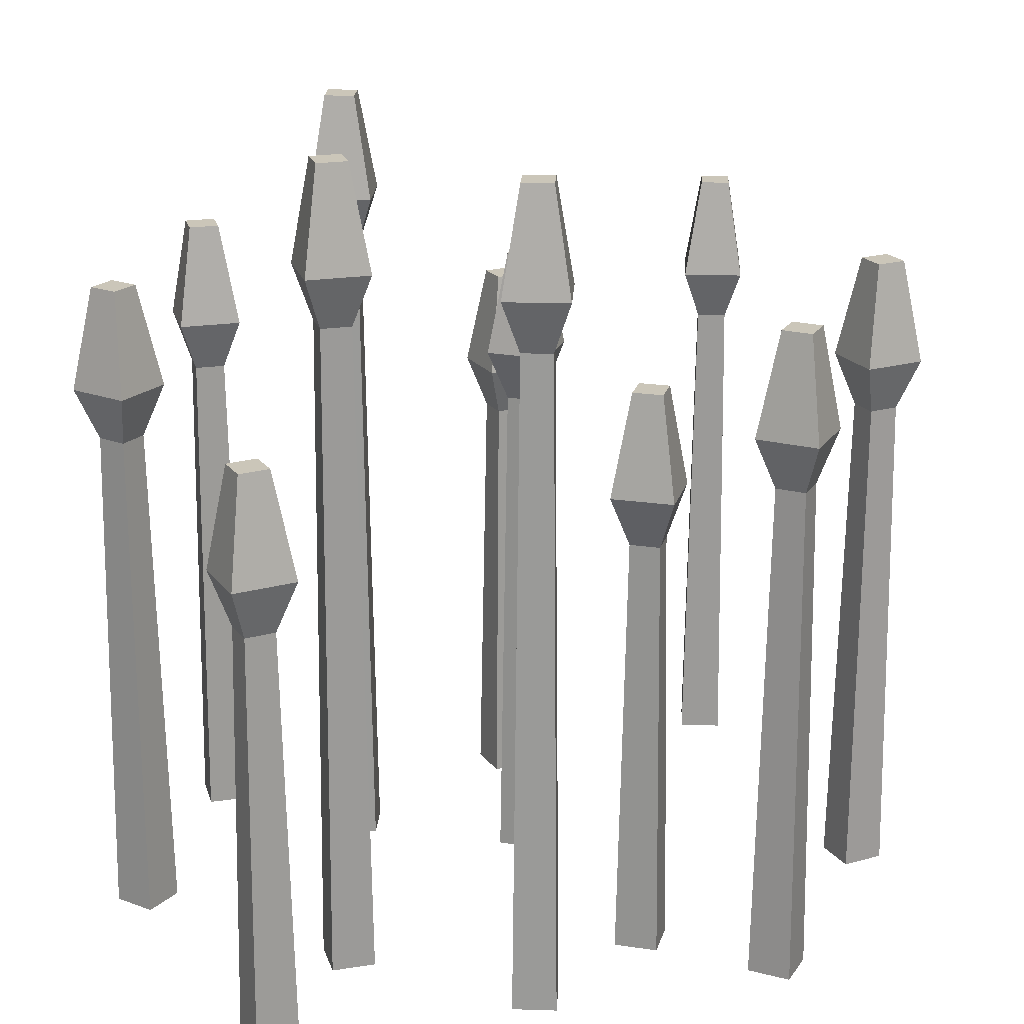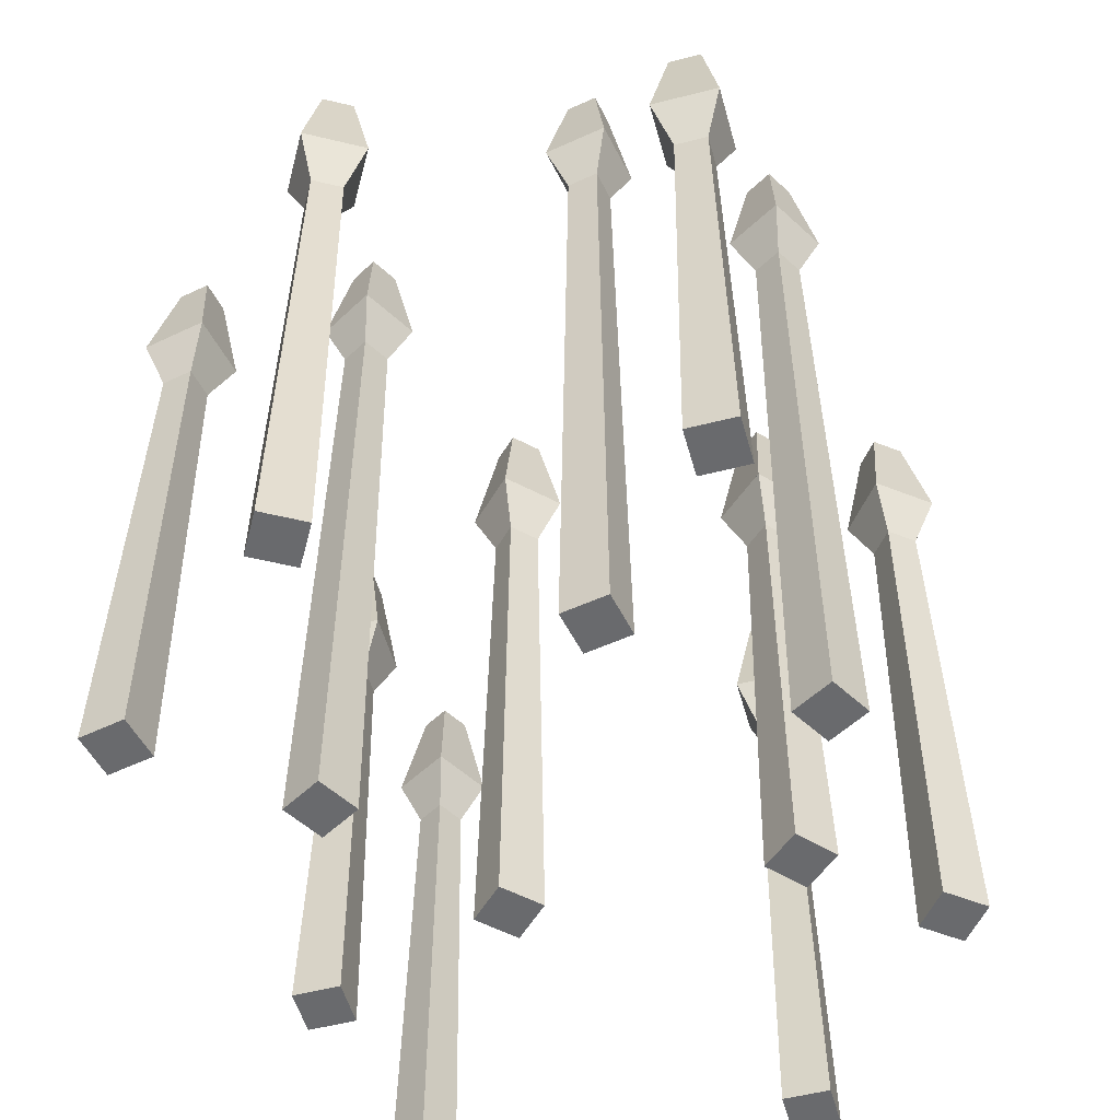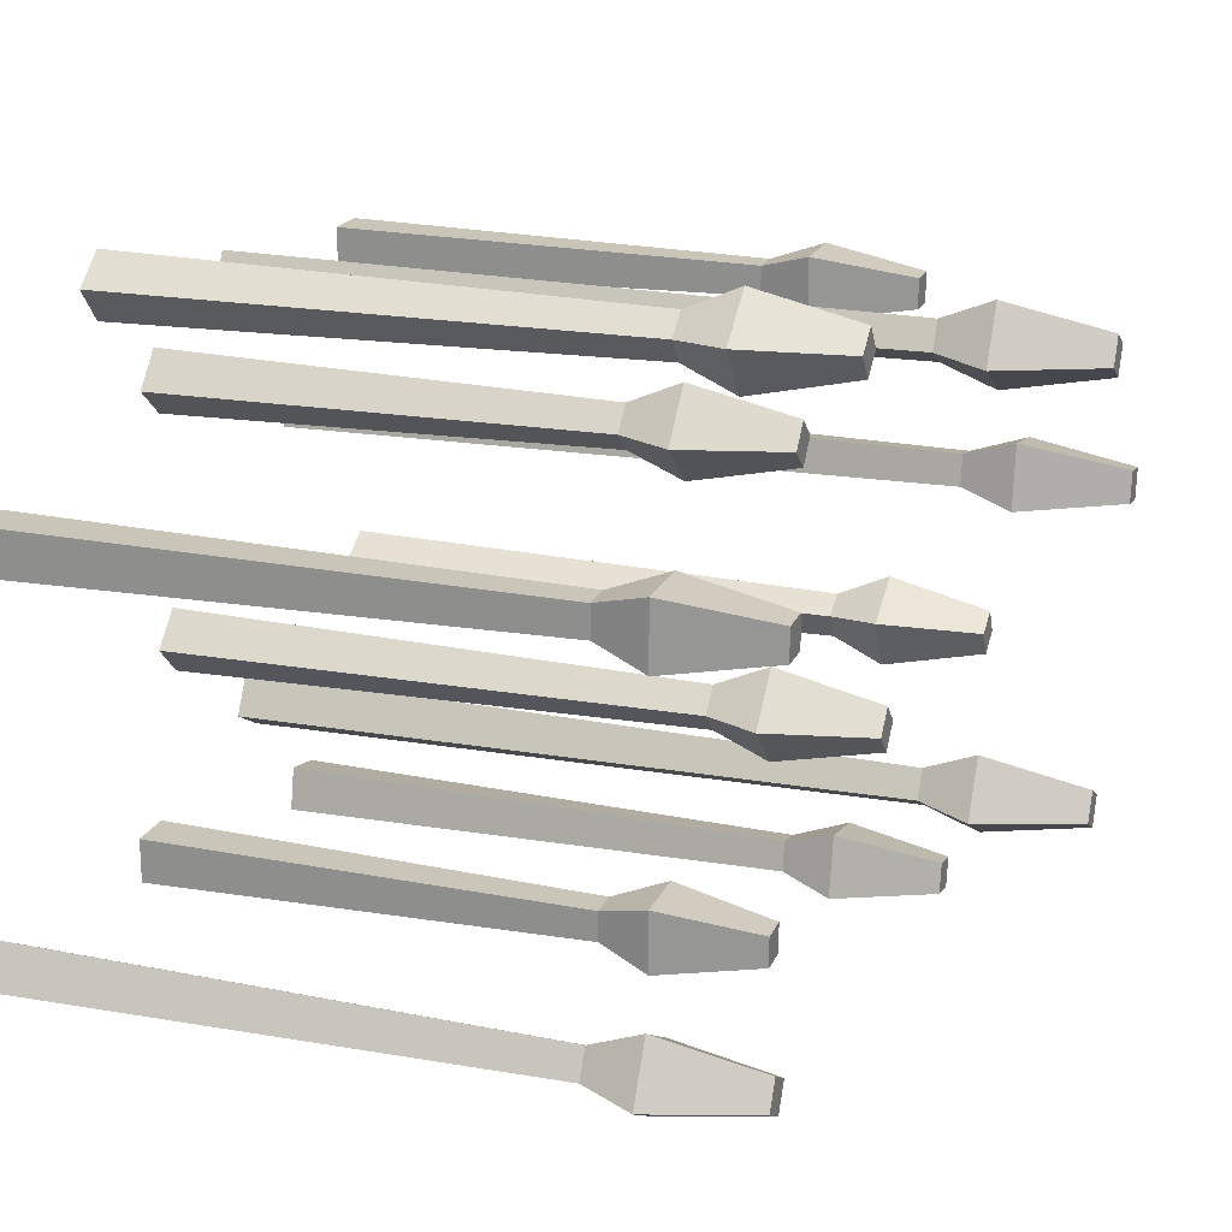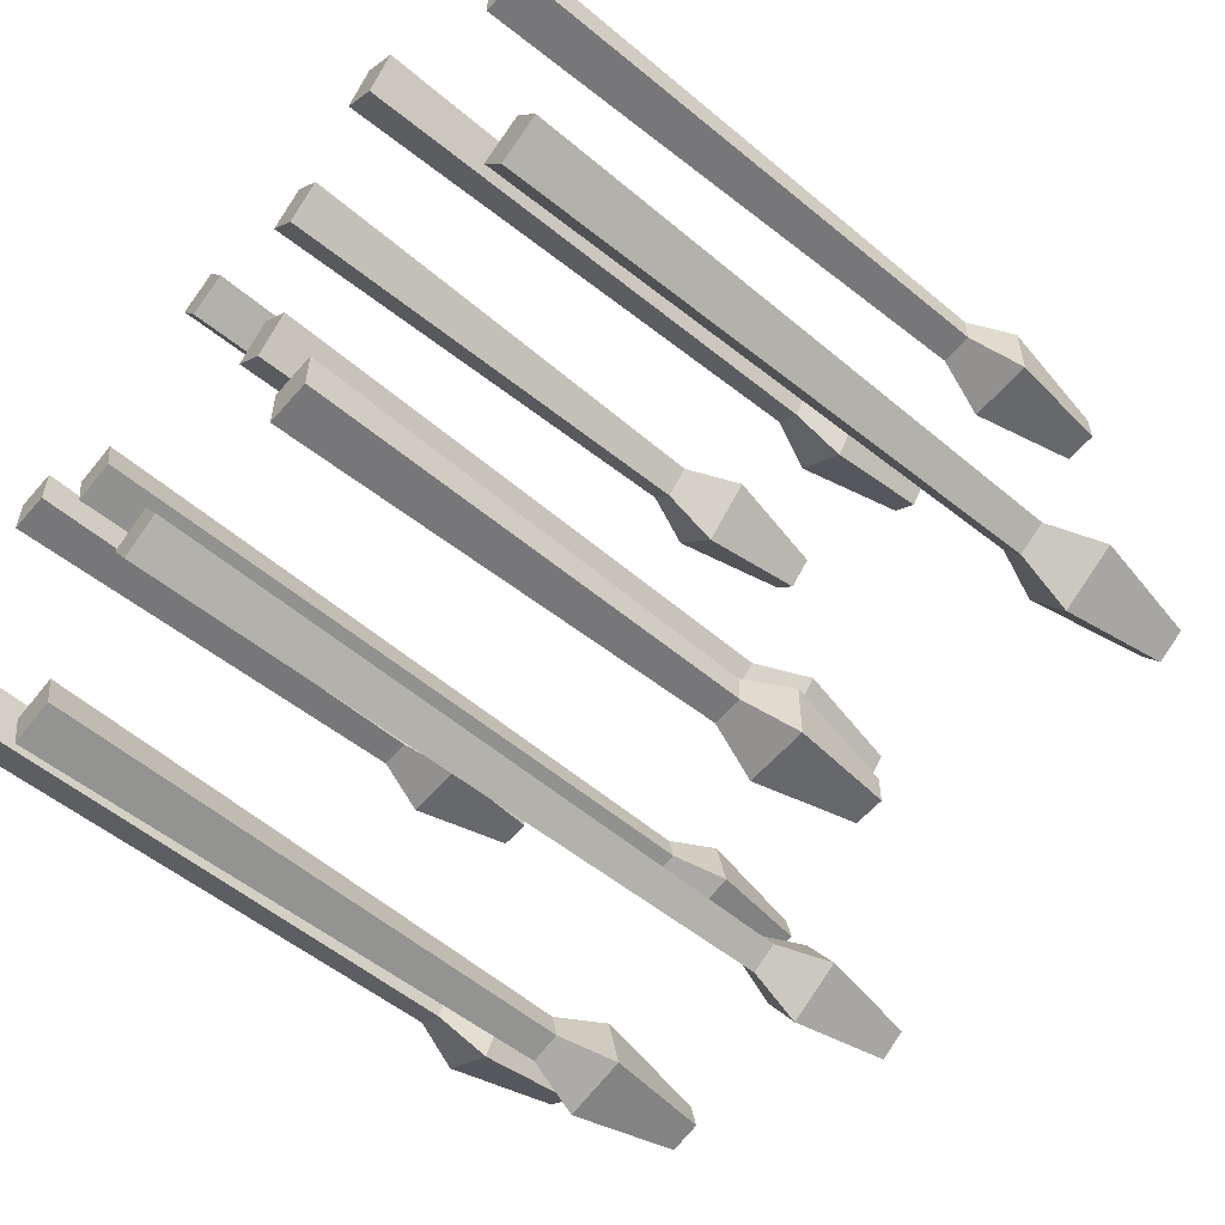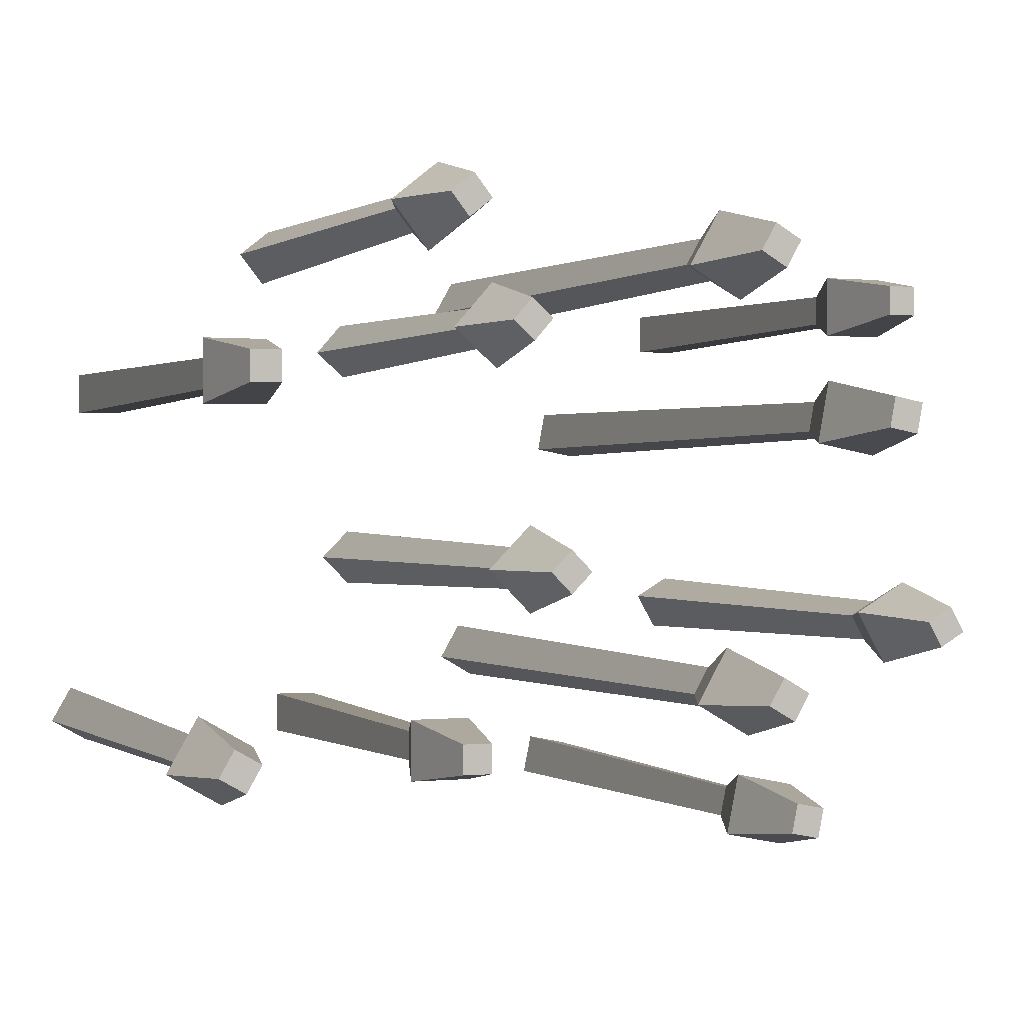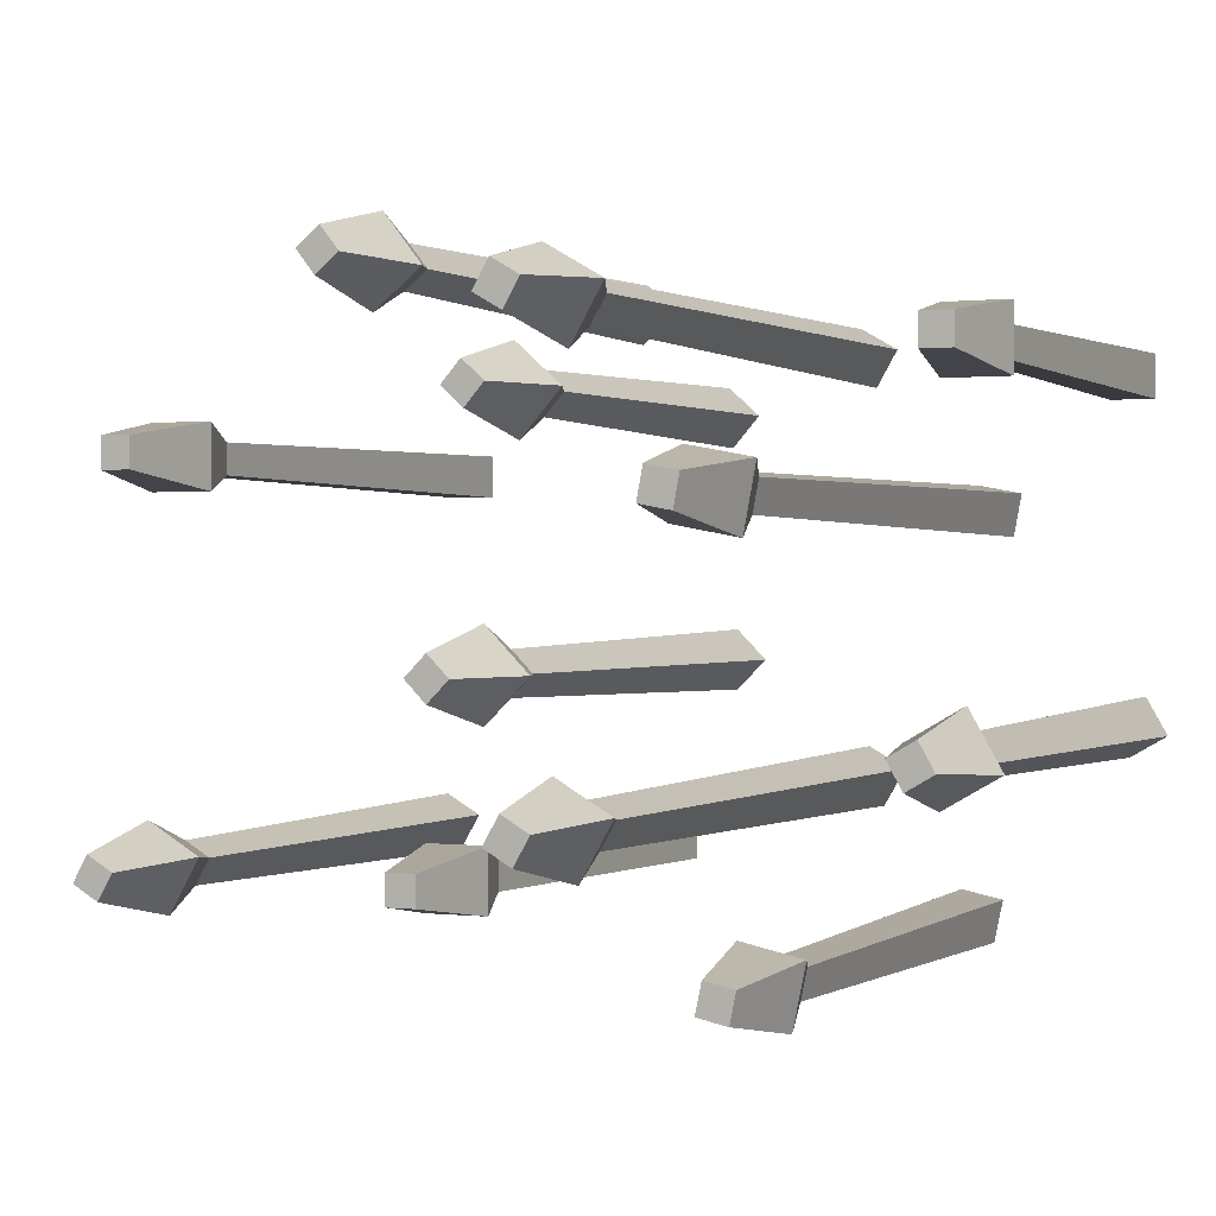
<metadata>
{"format":"obj","ext":"obj","renderer":"f3d","projection":"perspective","resolution":1024,"background":"white","views":[{"elev":20.9,"azim":-26.6,"up":"+Y"},{"elev":-53.1,"azim":-74.6,"up":"+Y"},{"elev":20.3,"azim":108.8,"up":"+Z"},{"elev":-57.7,"azim":49.8,"up":"+Z"},{"elev":0.3,"azim":157.5,"up":"+Z"},{"elev":0.5,"azim":-155.1,"up":"+Z"}]}
</metadata>
<code>
o crops_wheatStageB
v -0.1388 0.4347 0.05253
v -0.139 0 0.07686
v -0.1337 0 0.04903
v -0.1425 0.4347 0.07173
v -0.1668 0 0.0716
v -0.158 0.4347 0.0489
v -0.1615 0 0.04378
v -0.1617 0.4347 0.0681
v -0.158 0.5349 0.0489
v -0.1266 0.4681 0.04417
v -0.1664 0.4681 0.03665
v -0.1388 0.5349 0.05253
v -0.1425 0.5349 0.07173
v -0.1739 0.4681 0.07646
v -0.1341 0.4681 0.08399
v -0.1617 0.5349 0.0681
v -0.06013 0.4347 0.1741
v -0.08305 0 0.1659
v -0.05853 0 0.1801
v -0.07705 0.4347 0.1643
v -0.05629 0.4681 0.1884
v -0.05036 0.4347 0.1572
v -0.03603 0.4681 0.1533
v -0.06728 0.4347 0.1474
v -0.06889 0 0.1414
v -0.04437 0 0.1556
v -0.06013 0.5349 0.1741
v -0.09138 0.4681 0.1682
v -0.07705 0.5349 0.1643
v -0.05036 0.5349 0.1572
v -0.06728 0.5349 0.1474
v -0.07112 0.4681 0.1331
v 0.2166 0.3347 0.07788
v 0.2061 0.3681 0.1079
v 0.2061 0.3681 0.06739
v 0.2166 0.3347 0.09742
v 0.2466 0.3681 0.1079
v 0.2361 0.3347 0.07788
v 0.2466 0.3681 0.06739
v 0.2361 0.3347 0.09742
v 0.2405 0 0.07349
v 0.2122 0 0.07349
v 0.2405 0 0.1018
v 0.2361 0.4349 0.09742
v 0.2166 0.4349 0.09742
v 0.2166 0.4349 0.07788
v 0.2361 0.4349 0.07788
v 0.2122 0 0.1018
v 0.06728 0.3681 0.1916
v 0.09731 0.3347 0.1812
v 0.08202 0.3347 0.1933
v 0.09899 0.3681 0.1664
v 0.1095 0.3347 0.1964
v 0.09348 0 0.2148
v 0.1156 0 0.1972
v 0.09418 0.3347 0.2086
v 0.1242 0.3681 0.1981
v 0.0925 0.3681 0.2233
v 0.09801 0 0.175
v 0.1095 0.4349 0.1964
v 0.09418 0.4349 0.2086
v 0.08202 0.4349 0.1933
v 0.09731 0.4349 0.1812
v 0.07585 0 0.1926
v -0.1269 -0 -0.1827
v -0.1489 -0 -0.2161
v -0.1212 -0 -0.2104
v -0.1547 -0 -0.1884
v -0.1455 0.4349 -0.211
v -0.1303 0.4349 -0.1879
v -0.1264 0.4349 -0.207
v -0.1495 0.4349 -0.1918
v -0.1455 0.3347 -0.211
v -0.1619 0.3681 -0.1837
v -0.1537 0.3681 -0.2233
v -0.1495 0.3347 -0.1918
v -0.1264 0.3347 -0.207
v -0.1303 0.3347 -0.1879
v -0.1222 0.3681 -0.1755
v -0.114 0.3681 -0.2151
v -0.2528 0 0.158
v -0.2484 0.2847 0.1341
v -0.2528 0 0.1297
v -0.2484 0.2847 0.1536
v -0.2245 0 0.1297
v -0.2245 0 0.158
v -0.2589 0.3181 0.1236
v -0.2289 0.2847 0.1341
v -0.2184 0.3181 0.1236
v -0.2184 0.3181 0.1641
v -0.2289 0.2847 0.1536
v -0.2289 0.3849 0.1341
v -0.2289 0.3849 0.1536
v -0.2589 0.3181 0.1641
v -0.2484 0.3849 0.1536
v -0.2484 0.3849 0.1341
v 0.04736 0.2847 0.1233
v 0.03476 0 0.1441
v 0.05356 0 0.1229
v 0.03439 0.2847 0.1379
v 0.01358 0 0.1253
v 0.01978 0.2847 0.1249
v 0.04736 0.3849 0.1233
v 0.03527 0.3181 0.1527
v 0.06217 0.3181 0.1224
v 0.03439 0.3849 0.1379
v 0.004971 0.3181 0.1258
v 0.03275 0.3849 0.1103
v 0.03187 0.3181 0.0955
v 0.01978 0.3849 0.1249
v 0.03275 0.2847 0.1103
v 0.03238 0 0.1041
v 0.0289 0.4349 -0.05029
v 0.05755 0.3681 -0.03647
v 0.0289 0.3681 -0.06512
v 0.04272 0.4349 -0.03647
v 0.0289 0.3681 -0.007822
v 0.01509 0.3347 -0.03647
v 0.0289 0.3347 -0.02266
v 0.000254 0.3681 -0.03647
v 0.04272 0.3347 -0.03647
v 0.0289 -0 -0.01645
v 0.04893 -0 -0.03647
v 0.0289 0.3347 -0.05029
v 0.0289 -0 -0.05649
v 0.0289 0.4349 -0.02266
v 0.01509 0.4349 -0.03647
v 0.00888 -0 -0.03647
v 0.2495 0.3681 -0.124
v 0.2288 0.3347 -0.1481
v 0.2457 0.3347 -0.1383
v 0.2145 0.3681 -0.1443
v 0.2228 -0 -0.1465
v 0.2473 -0 -0.1323
v 0.2386 0.3347 -0.165
v 0.2615 -0 -0.1569
v 0.2369 -0 -0.171
v 0.2555 0.3347 -0.1553
v 0.2347 0.3681 -0.1794
v 0.2386 0.4349 -0.165
v 0.2698 0.3681 -0.1591
v 0.2555 0.4349 -0.1553
v 0.2457 0.4349 -0.1383
v 0.2288 0.4349 -0.1481
v -0.06407 -0 -0.09197
v -0.07444 -0 -0.1307
v -0.04992 -0 -0.1165
v -0.0886 -0 -0.1061
v -0.06184 0.4681 -0.08364
v -0.0826 0.4347 -0.1077
v -0.06568 0.4347 -0.09796
v -0.09693 0.4681 -0.1039
v -0.07283 0.5349 -0.1247
v -0.07667 0.4681 -0.139
v -0.0826 0.5349 -0.1077
v -0.06568 0.5349 -0.09796
v -0.05591 0.5349 -0.1149
v -0.05591 0.4347 -0.1149
v -0.07283 0.4347 -0.1247
v -0.04158 0.4681 -0.1187
v -0.2288 0.3347 -0.07239
v -0.2473 -0 -0.05663
v -0.2228 -0 -0.07079
v -0.2457 0.3347 -0.06263
v -0.2698 0.3681 -0.08339
v -0.2386 0.3347 -0.08932
v -0.2555 0.3347 -0.07955
v -0.2347 0.3681 -0.1036
v -0.2145 0.3681 -0.06856
v -0.2495 0.3681 -0.0483
v -0.2369 -0 -0.09531
v -0.2615 -0 -0.08115
v -0.2386 0.4349 -0.08932
v -0.2288 0.4349 -0.07239
v -0.2555 0.4349 -0.07955
v -0.2457 0.4349 -0.06263
v 0.08201 0.2847 -0.1462
v 0.05808 -0 -0.1418
v 0.0864 -0 -0.1418
v 0.06247 0.2847 -0.1462
v 0.06247 0.2847 -0.1657
v 0.0864 -0 -0.1701
v 0.05808 -0 -0.1701
v 0.08201 0.2847 -0.1657
v 0.0925 0.3181 -0.1357
v 0.0925 0.3181 -0.1762
v 0.06247 0.3849 -0.1657
v 0.08201 0.3849 -0.1462
v 0.08201 0.3849 -0.1657
v 0.06247 0.3849 -0.1462
v 0.05198 0.3181 -0.1357
v 0.05198 0.3181 -0.1762
f 1 2 3
f 2 1 4
f 5 6 7
f 6 5 8
f 9 10 11
f 10 9 12
f 13 14 15
f 14 13 16
f 15 8 4
f 8 15 14
f 14 9 11
f 9 14 16
f 2 7 3
f 7 2 5
f 4 5 2
f 5 4 8
f 12 15 10
f 15 12 13
f 11 1 6
f 1 11 10
f 6 14 11
f 14 6 8
f 9 13 12
f 13 9 16
f 15 1 10
f 1 15 4
f 6 3 7
f 3 6 1
f 17 18 19
f 18 17 20
f 21 22 23
f 22 21 17
f 18 24 25
f 24 18 20
f 22 19 26
f 19 22 17
f 27 28 21
f 28 27 29
f 30 21 23
f 21 30 27
f 31 27 30
f 27 31 29
f 21 20 17
f 20 21 28
f 24 28 32
f 28 24 20
f 24 26 25
f 26 24 22
f 32 22 24
f 22 32 23
f 19 25 26
f 25 19 18
f 28 31 32
f 31 28 29
f 31 23 32
f 23 31 30
f 33 34 35
f 34 33 36
f 37 38 39
f 38 37 40
f 33 41 42
f 41 33 38
f 38 43 41
f 43 38 40
f 37 36 40
f 36 37 34
f 35 38 33
f 38 35 39
f 44 34 37
f 34 44 45
f 46 39 35
f 39 46 47
f 47 37 39
f 37 47 44
f 48 41 43
f 41 48 42
f 46 44 47
f 44 46 45
f 48 33 42
f 33 48 36
f 34 46 35
f 46 34 45
f 40 48 43
f 48 40 36
f 49 50 51
f 50 49 52
f 53 54 55
f 54 53 56
f 57 56 53
f 56 57 58
f 50 55 59
f 55 50 53
f 60 58 57
f 58 60 61
f 58 62 49
f 62 58 61
f 62 52 49
f 52 62 63
f 63 61 60
f 61 63 62
f 63 57 52
f 57 63 60
f 57 50 52
f 50 57 53
f 51 58 49
f 58 51 56
f 54 59 55
f 59 54 64
f 54 51 64
f 51 54 56
f 51 59 64
f 59 51 50
f 65 66 67
f 66 65 68
f 69 70 71
f 70 69 72
f 73 74 75
f 74 73 76
f 77 65 67
f 65 77 78
f 68 73 66
f 73 68 76
f 73 67 66
f 67 73 77
f 79 76 78
f 76 79 74
f 71 79 80
f 79 71 70
f 79 77 80
f 77 79 78
f 74 69 75
f 69 74 72
f 75 77 73
f 77 75 80
f 69 80 75
f 80 69 71
f 78 68 65
f 68 78 76
f 70 74 79
f 74 70 72
f 81 82 83
f 82 81 84
f 81 85 86
f 85 81 83
f 87 88 82
f 88 87 89
f 82 85 83
f 85 82 88
f 90 88 89
f 88 90 91
f 92 90 89
f 90 92 93
f 91 81 86
f 81 91 84
f 93 94 90
f 94 93 95
f 94 96 87
f 96 94 95
f 96 93 92
f 93 96 95
f 82 94 87
f 94 82 84
f 90 84 91
f 84 90 94
f 96 89 87
f 89 96 92
f 88 86 85
f 86 88 91
f 97 98 99
f 98 97 100
f 100 101 98
f 101 100 102
f 103 104 105
f 104 103 106
f 107 108 109
f 108 107 110
f 109 97 111
f 97 109 105
f 108 105 109
f 105 108 103
f 111 99 112
f 99 111 97
f 111 107 109
f 107 111 102
f 106 107 104
f 107 106 110
f 98 112 99
f 112 98 101
f 101 111 112
f 111 101 102
f 108 106 103
f 106 108 110
f 104 102 100
f 102 104 107
f 104 97 105
f 97 104 100
f 113 114 115
f 114 113 116
f 117 118 119
f 118 117 120
f 121 122 123
f 122 121 119
f 117 121 114
f 121 117 119
f 124 123 125
f 123 124 121
f 126 120 117
f 120 126 127
f 120 113 115
f 113 120 127
f 122 125 123
f 125 122 128
f 116 117 114
f 117 116 126
f 124 120 115
f 120 124 118
f 115 121 124
f 121 115 114
f 113 126 116
f 126 113 127
f 119 128 122
f 128 119 118
f 128 124 125
f 124 128 118
f 129 130 131
f 130 129 132
f 131 133 134
f 133 131 130
f 135 136 137
f 136 135 138
f 138 134 136
f 134 138 131
f 135 132 139
f 132 135 130
f 140 141 139
f 141 140 142
f 129 138 141
f 138 129 131
f 142 129 141
f 129 142 143
f 139 138 135
f 138 139 141
f 132 140 139
f 140 132 144
f 133 135 137
f 135 133 130
f 143 132 129
f 132 143 144
f 134 137 136
f 137 134 133
f 140 143 142
f 143 140 144
f 145 146 147
f 146 145 148
f 149 150 151
f 150 149 152
f 152 153 154
f 153 152 155
f 153 156 157
f 156 153 155
f 154 158 159
f 158 154 160
f 148 159 146
f 159 148 150
f 159 147 146
f 147 159 158
f 151 148 145
f 148 151 150
f 158 145 147
f 145 158 151
f 159 152 154
f 152 159 150
f 156 152 149
f 152 156 155
f 157 149 160
f 149 157 156
f 149 158 160
f 158 149 151
f 153 160 154
f 160 153 157
f 161 162 163
f 162 161 164
f 165 166 167
f 166 165 168
f 169 164 161
f 164 169 170
f 167 171 172
f 171 167 166
f 167 170 165
f 170 167 164
f 173 169 168
f 169 173 174
f 162 171 163
f 171 162 172
f 170 175 165
f 175 170 176
f 162 167 172
f 167 162 164
f 169 166 168
f 166 169 161
f 173 176 174
f 176 173 175
f 166 163 171
f 163 166 161
f 174 170 169
f 170 174 176
f 175 168 165
f 168 175 173
f 177 178 179
f 178 177 180
f 181 182 183
f 182 181 184
f 178 182 179
f 182 178 183
f 185 184 186
f 184 185 177
f 187 188 189
f 188 187 190
f 181 191 192
f 191 181 180
f 184 179 182
f 179 184 177
f 187 186 192
f 186 187 189
f 185 180 177
f 180 185 191
f 191 187 192
f 187 191 190
f 178 181 183
f 181 178 180
f 192 184 181
f 184 192 186
f 188 191 185
f 191 188 190
f 189 185 186
f 185 189 188
f 11 15 10
f 15 11 14
f 32 21 23
f 21 32 28
f 35 37 39
f 37 35 34
f 52 58 57
f 58 52 49
f 75 79 80
f 79 75 74
f 87 90 89
f 90 87 94
f 109 104 105
f 104 109 107
f 115 117 114
f 117 115 120
f 139 129 141
f 129 139 132
f 154 149 160
f 149 154 152
f 168 170 169
f 170 168 165
f 192 185 186
f 185 192 191

</code>
